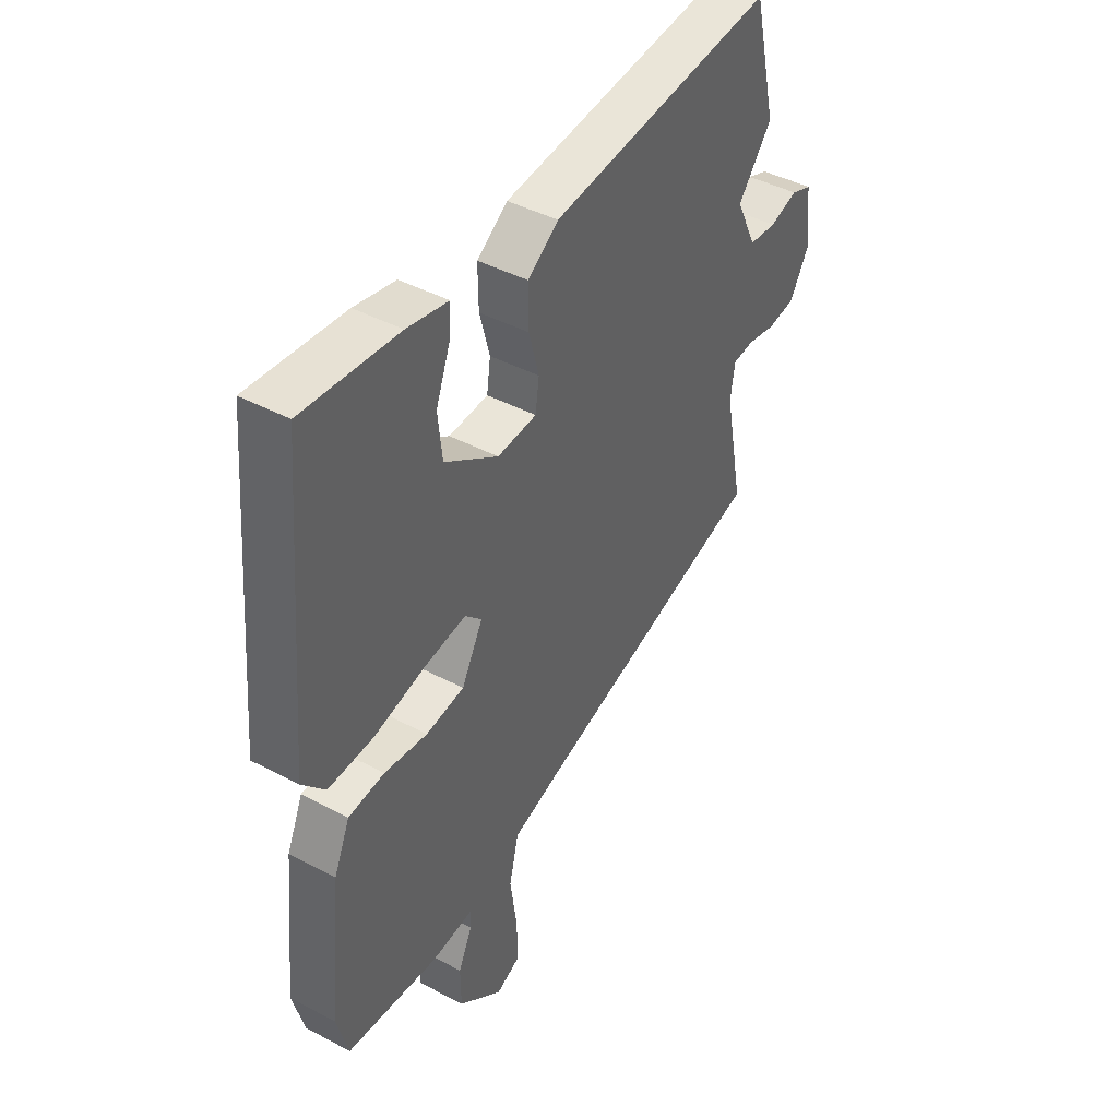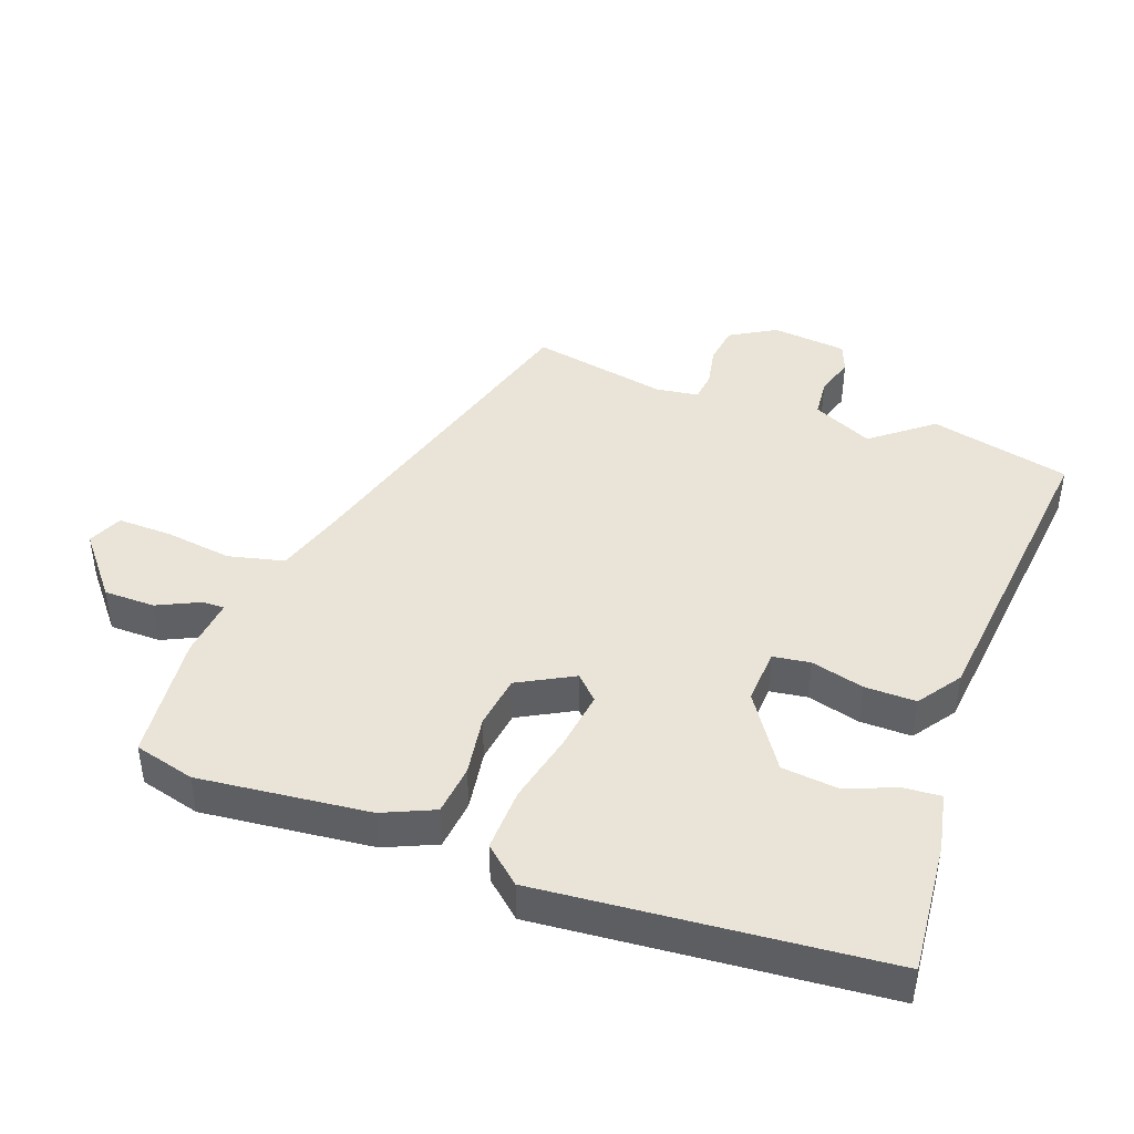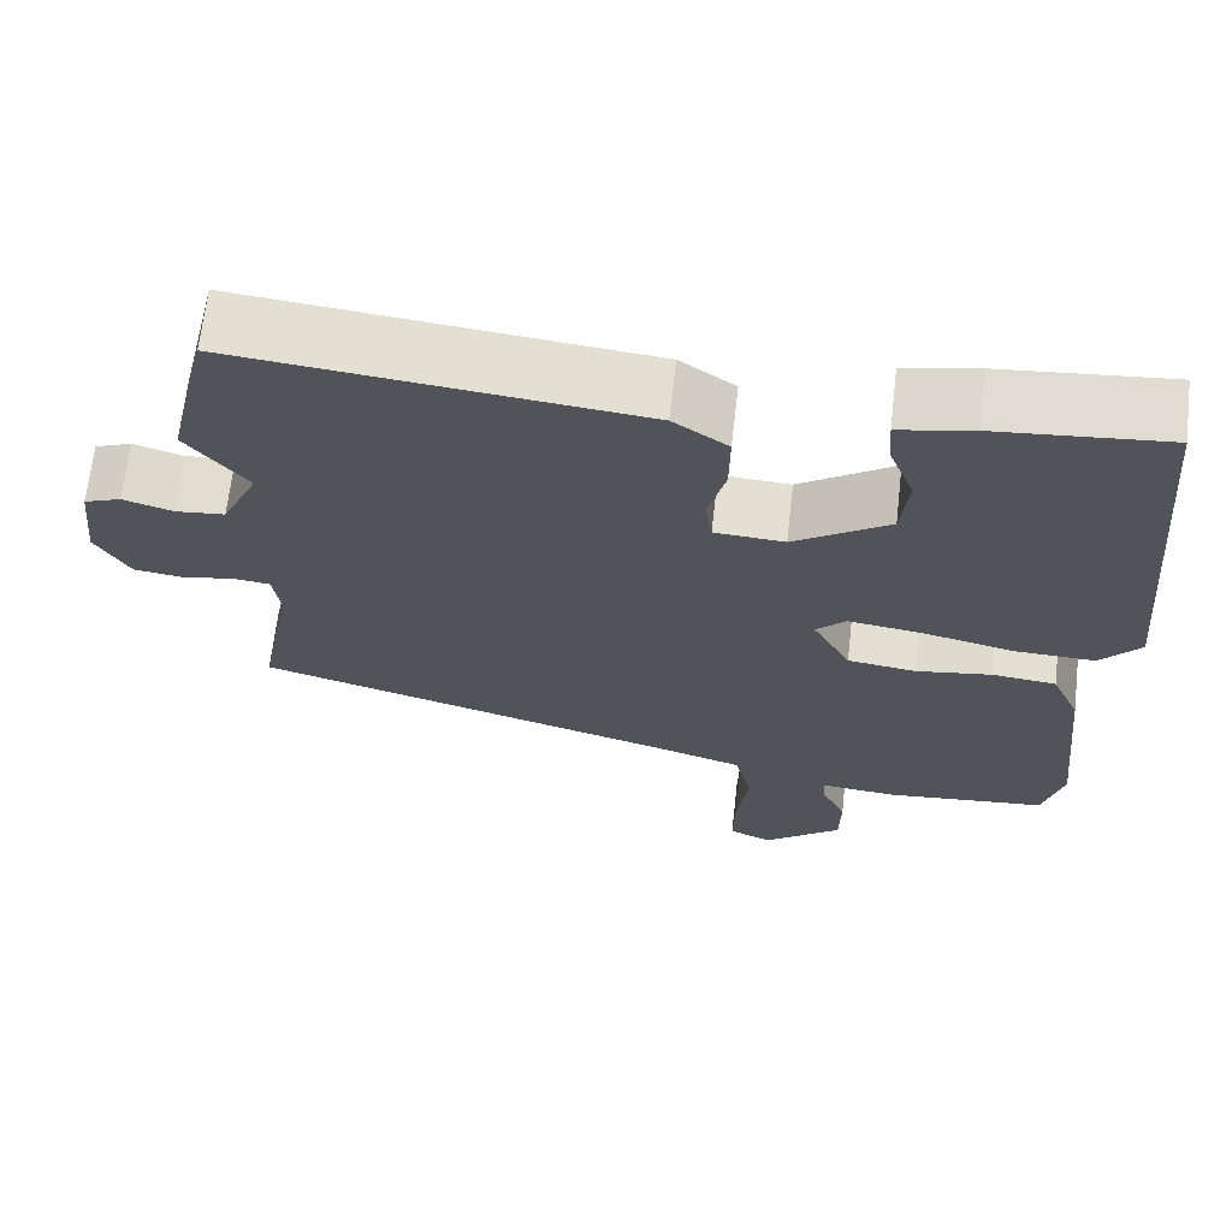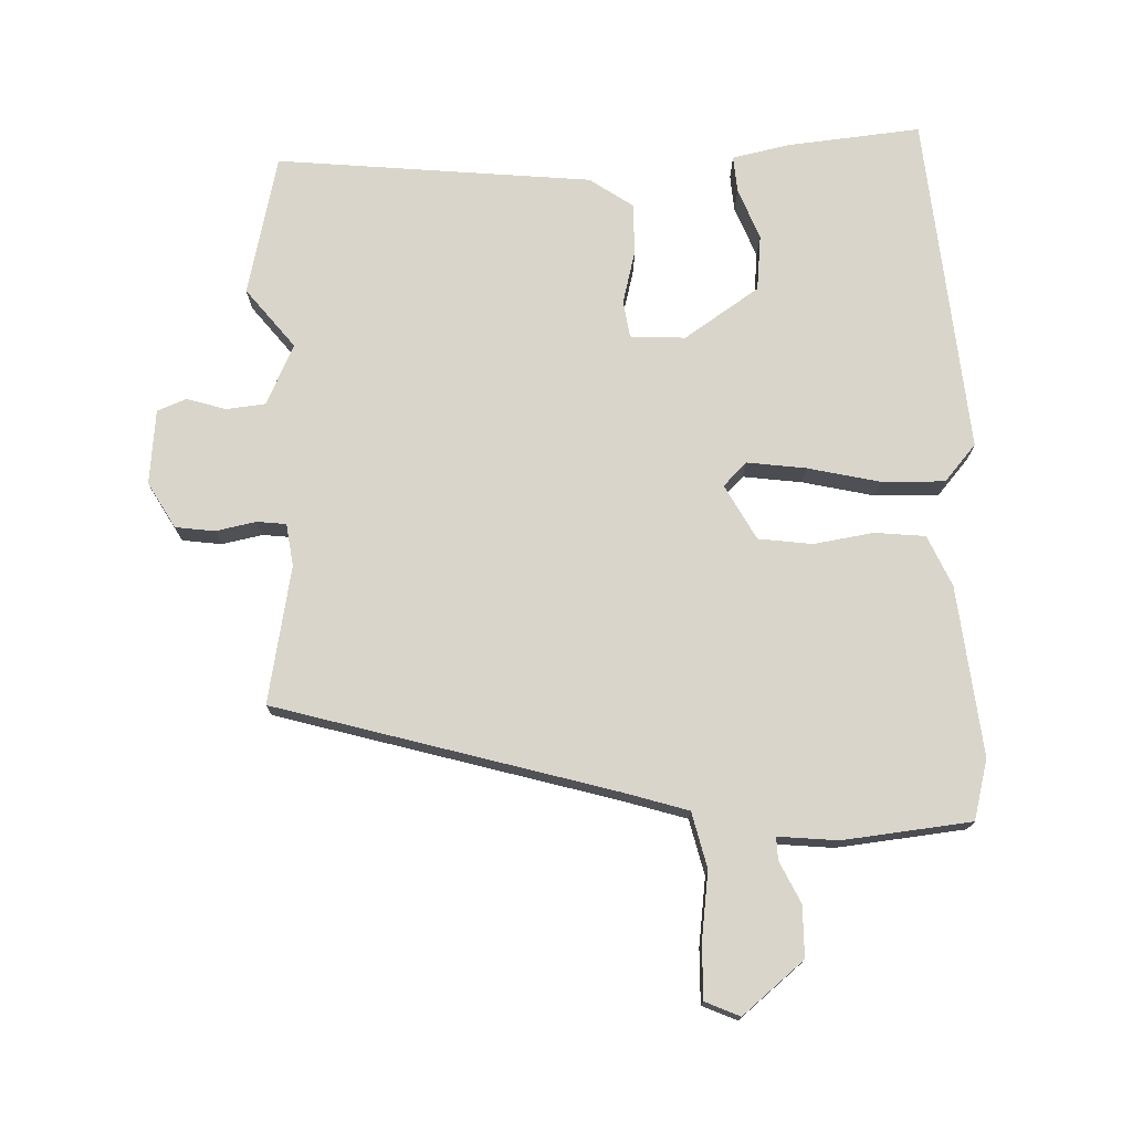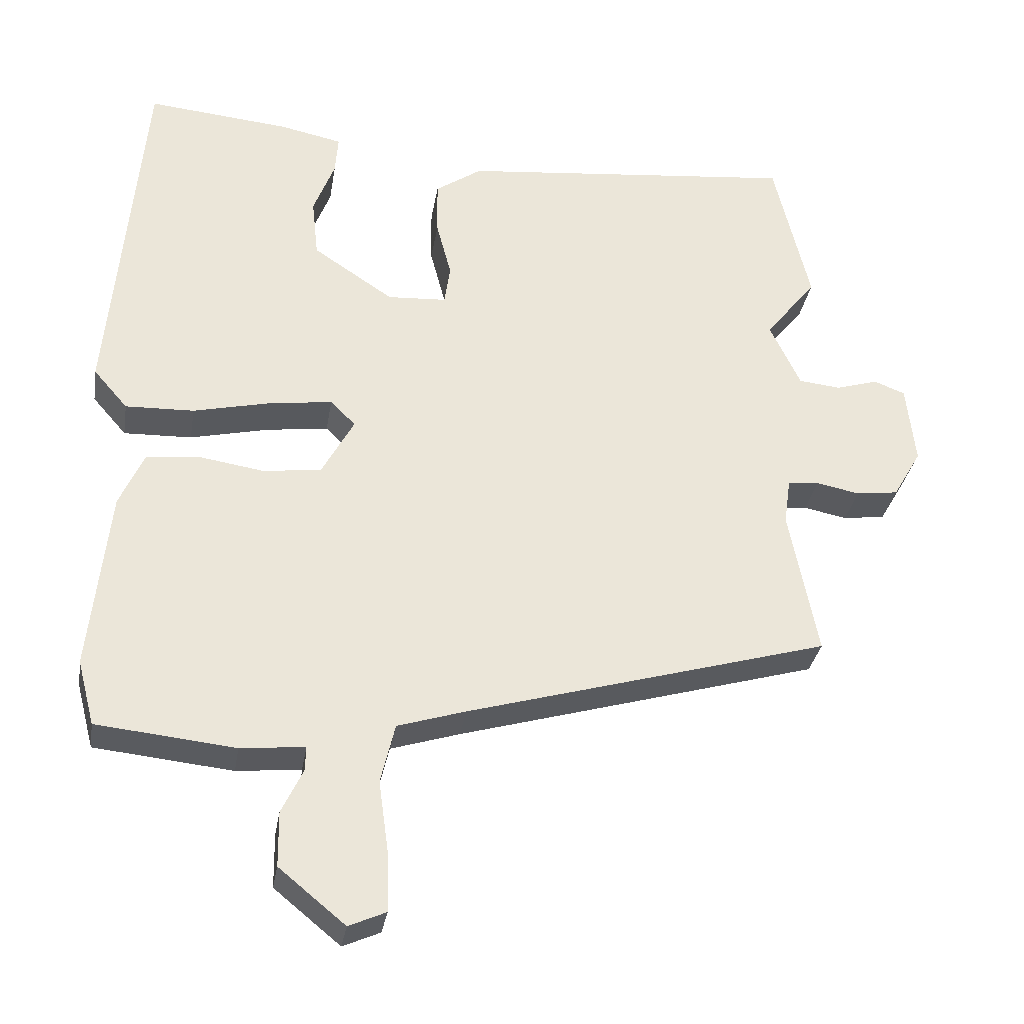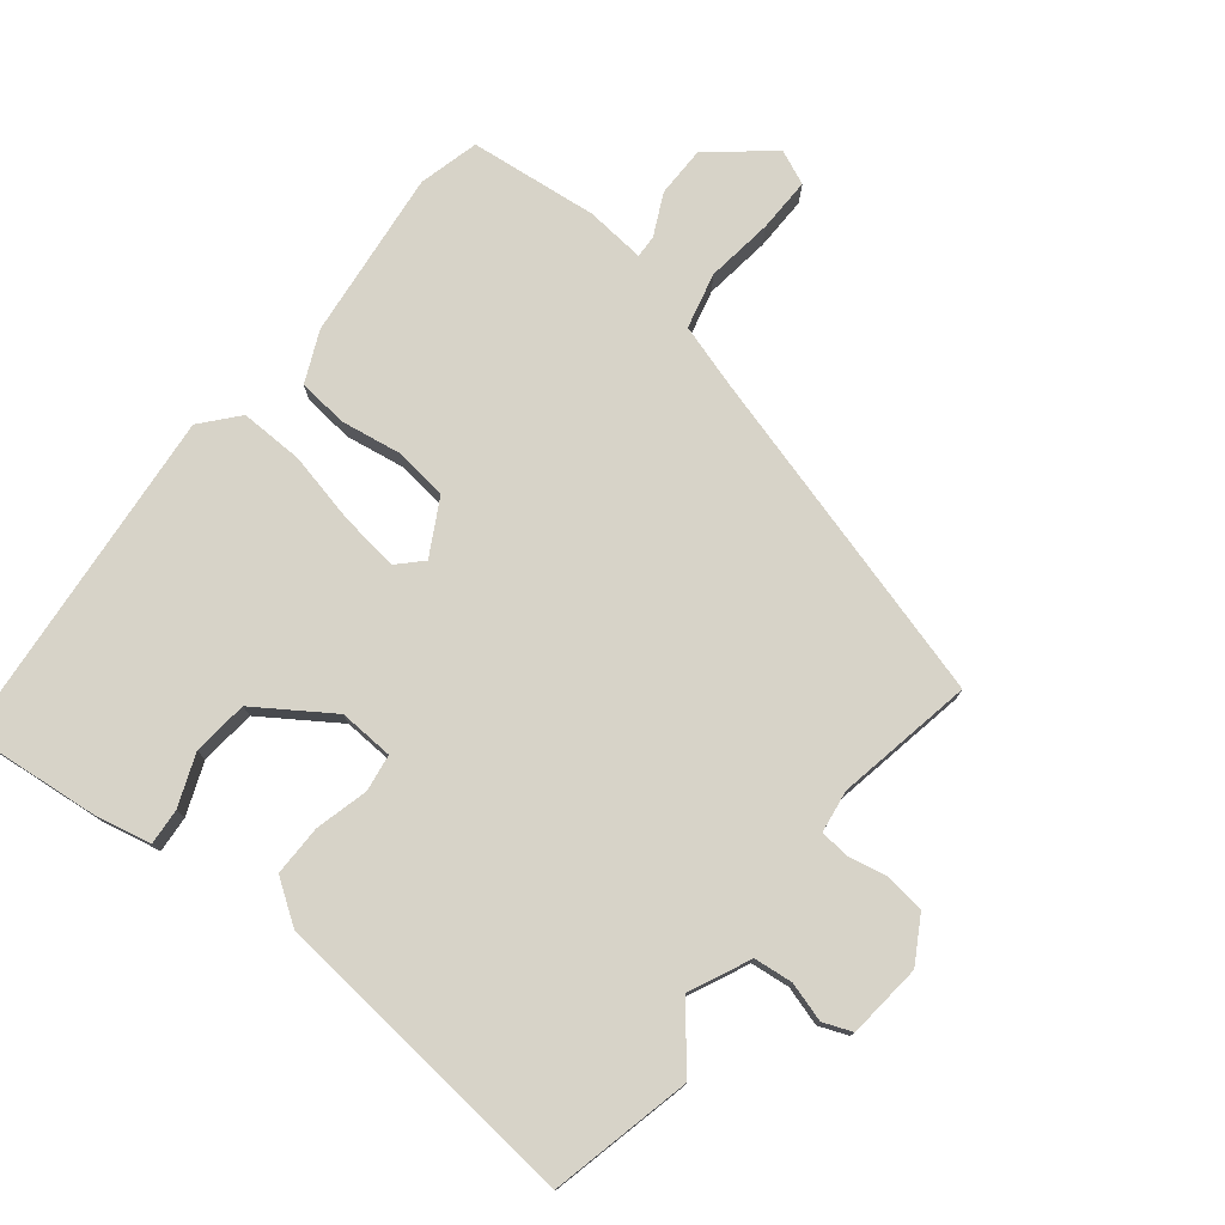
<metadata>
{"format":"obj","ext":"obj","renderer":"f3d","projection":"perspective","resolution":1024,"background":"white","views":[{"elev":43.4,"azim":-57.9,"up":"+Z"},{"elev":43.1,"azim":-69.9,"up":"+Y"},{"elev":67.0,"azim":-173.5,"up":"+Z"},{"elev":74.6,"azim":177.9,"up":"+Y"},{"elev":-31.9,"azim":-9.3,"up":"+Z"},{"elev":76.9,"azim":38.2,"up":"+Y"}]}
</metadata>
<code>
v -0.496 0.07 0.558
v -0.295 0.07 0.539
v -0.208 0.07 0.521
v -0.212 0.07 0.466
v -0.242 0.07 0.388
v -0.233 0.07 0.304
v -0.12 0.07 0.229
v -0.037 0.07 0.234
v -0.029 0.07 0.29
v -0.05 0.07 0.37
v -0.051 0.07 0.447
v 0.014 0.07 0.492
v 0.49 0.07 0.541
v 0.54 0.07 0.329
v 0.468 0.07 0.238
v 0.511 0.07 0.147
v 0.57 0.07 0.141
v 0.629 0.07 0.159
v 0.673 0.07 0.142
v 0.685 0.07 0.029
v 0.645 0.07 -0.04
v 0.586 0.07 -0.048
v 0.525 0.07 -0.036
v 0.481 0.07 -0.041
v 0.472 0.07 -0.105
v 0.512 0.07 -0.312
v 0.004 0.07 -0.458
v -0.092 0.07 -0.488
v -0.112 0.07 -0.572
v -0.098 0.07 -0.674
v -0.096 0.07 -0.756
v -0.148 0.07 -0.779
v -0.241 0.07 -0.703
v -0.242 0.07 -0.626
v -0.212 0.07 -0.563
v -0.211 0.07 -0.529
v -0.301 0.07 -0.538
v -0.495 0.07 -0.518
v -0.519 0.07 -0.427
v -0.492 0.07 -0.171
v -0.458 0.07 -0.094
v -0.382 0.07 -0.086
v -0.291 0.07 -0.1
v -0.21 0.07 -0.089
v -0.165 0.07 -0.006
v -0.2 0.07 0.029
v -0.289 0.07 0.017
v -0.397 0.07 -0.008
v -0.493 0.07 -0.011
v -0.541 0.07 0.044
v -0.496 0 0.558
v -0.295 0 0.539
v -0.208 0 0.521
v -0.212 0 0.466
v -0.242 0 0.388
v -0.233 0 0.304
v -0.12 0 0.229
v -0.037 0 0.234
v -0.029 0 0.29
v -0.05 0 0.37
v -0.051 0 0.447
v 0.014 0 0.492
v 0.49 0 0.541
v 0.54 0 0.329
v 0.468 0 0.238
v 0.511 0 0.147
v 0.57 0 0.141
v 0.629 0 0.159
v 0.673 0 0.142
v 0.685 0 0.029
v 0.645 0 -0.04
v 0.586 0 -0.048
v 0.525 0 -0.036
v 0.481 0 -0.041
v 0.472 0 -0.105
v 0.512 0 -0.312
v 0.004 0 -0.458
v -0.092 0 -0.488
v -0.112 0 -0.572
v -0.098 0 -0.674
v -0.096 0 -0.756
v -0.148 0 -0.779
v -0.241 0 -0.703
v -0.242 0 -0.626
v -0.212 0 -0.563
v -0.211 0 -0.529
v -0.301 0 -0.538
v -0.495 0 -0.518
v -0.519 0 -0.427
v -0.492 0 -0.171
v -0.458 0 -0.094
v -0.382 0 -0.086
v -0.291 0 -0.1
v -0.21 0 -0.089
v -0.165 0 -0.006
v -0.2 0 0.029
v -0.289 0 0.017
v -0.397 0 -0.008
v -0.493 0 -0.011
v -0.541 0 0.044
f 50 1 2
f 49 50 2
f 48 49 2
f 47 48 2
f 46 47 2
f 45 46 2
f 41 42 43
f 40 41 43
f 39 40 43
f 38 39 43
f 37 38 43
f 36 37 43
f 36 43 44
f 33 34 35
f 32 33 35
f 31 32 35
f 30 31 35
f 29 30 35
f 28 29 35 36
f 25 26 27
f 24 25 27 28
f 21 22 23
f 20 21 23
f 19 20 23
f 18 19 23
f 17 18 23
f 16 17 23 24
f 36 44 45
f 28 36 45
f 24 28 45
f 16 24 45
f 15 16 45
f 13 14 15
f 12 13 15
f 11 12 15
f 10 11 15
f 9 10 15
f 2 3 4 5
f 2 5 6
f 45 2 6
f 8 9 15
f 7 8 15 45
f 6 7 45
f 52 51 100
f 52 100 99
f 52 99 98
f 52 98 97
f 52 97 96
f 52 96 95
f 93 92 91
f 93 91 90
f 93 90 89
f 93 89 88
f 93 88 87
f 93 87 86
f 94 93 86
f 85 84 83
f 85 83 82
f 85 82 81
f 85 81 80
f 85 80 79
f 86 85 79 78
f 77 76 75
f 78 77 75 74
f 73 72 71
f 73 71 70
f 73 70 69
f 73 69 68
f 73 68 67
f 74 73 67 66
f 95 94 86
f 95 86 78
f 95 78 74
f 95 74 66
f 95 66 65
f 65 64 63
f 65 63 62
f 65 62 61
f 65 61 60
f 65 60 59
f 55 54 53 52
f 56 55 52
f 56 52 95
f 65 59 58
f 95 65 58 57
f 95 57 56
f 1 51 52 2
f 2 52 53 3
f 3 53 54 4
f 4 54 55 5
f 5 55 56 6
f 6 56 57 7
f 7 57 58 8
f 8 58 59 9
f 9 59 60 10
f 10 60 61 11
f 11 61 62 12
f 12 62 63 13
f 13 63 64 14
f 14 64 65 15
f 15 65 66 16
f 16 66 67 17
f 17 67 68 18
f 18 68 69 19
f 19 69 70 20
f 20 70 71 21
f 21 71 72 22
f 22 72 73 23
f 23 73 74 24
f 24 74 75 25
f 25 75 76 26
f 26 76 77 27
f 27 77 78 28
f 28 78 79 29
f 29 79 80 30
f 30 80 81 31
f 31 81 82 32
f 32 82 83 33
f 33 83 84 34
f 34 84 85 35
f 35 85 86 36
f 36 86 87 37
f 37 87 88 38
f 38 88 89 39
f 39 89 90 40
f 40 90 91 41
f 41 91 92 42
f 42 92 93 43
f 43 93 94 44
f 44 94 95 45
f 45 95 96 46
f 46 96 97 47
f 47 97 98 48
f 48 98 99 49
f 49 99 100 50
f 50 100 51 1

</code>
